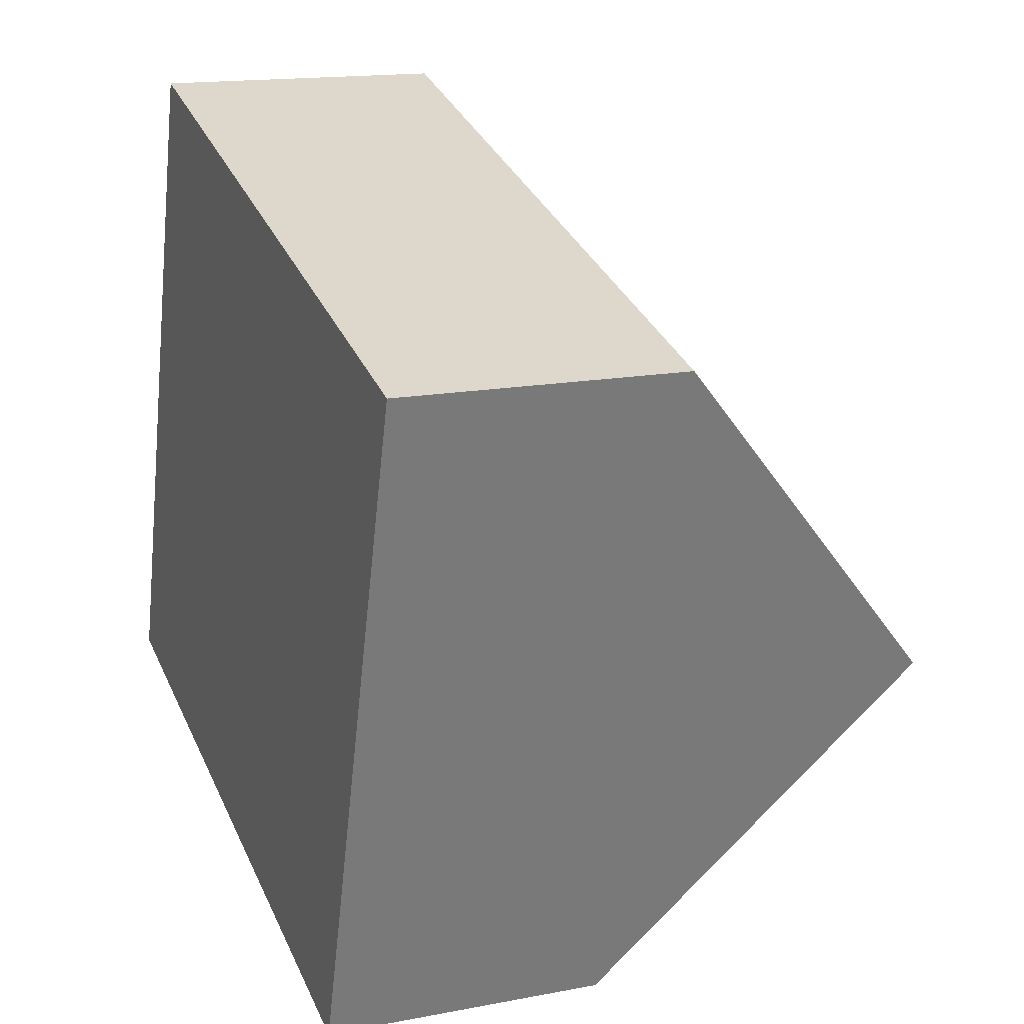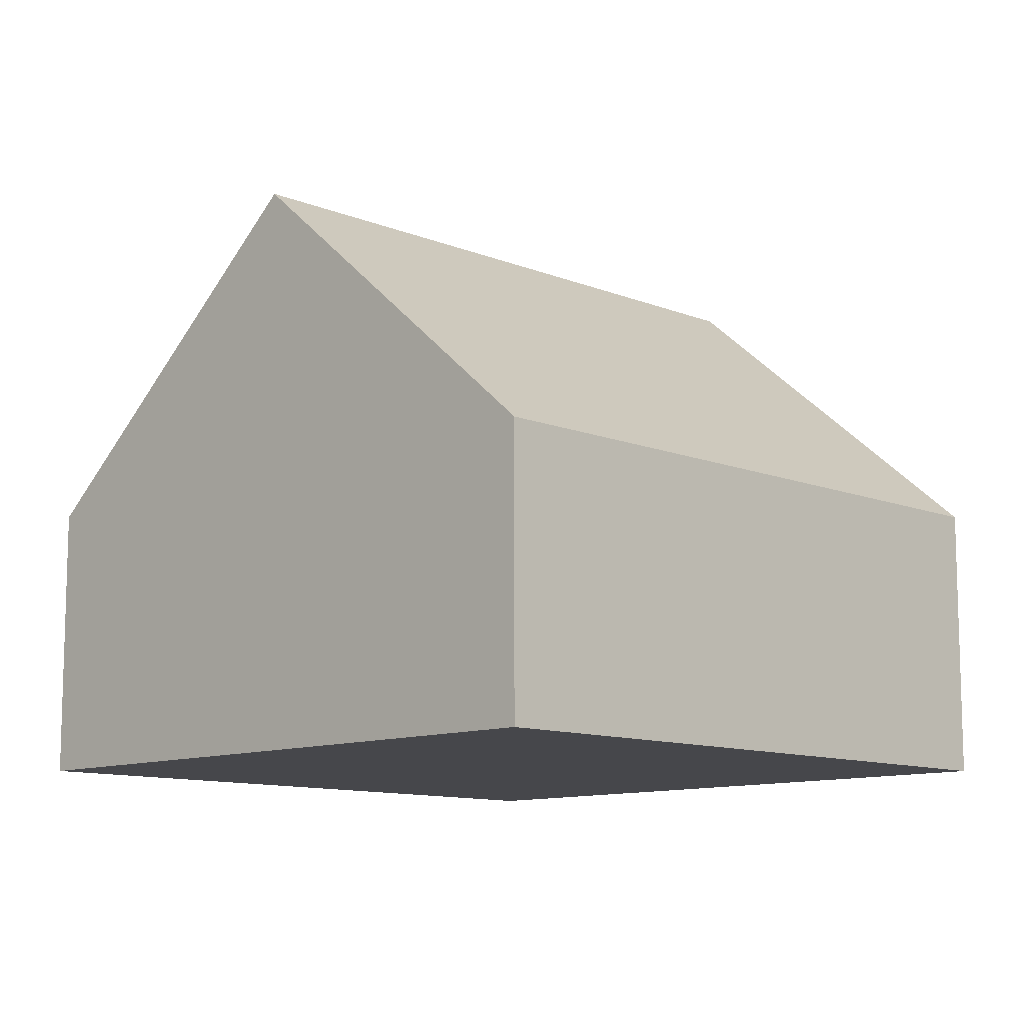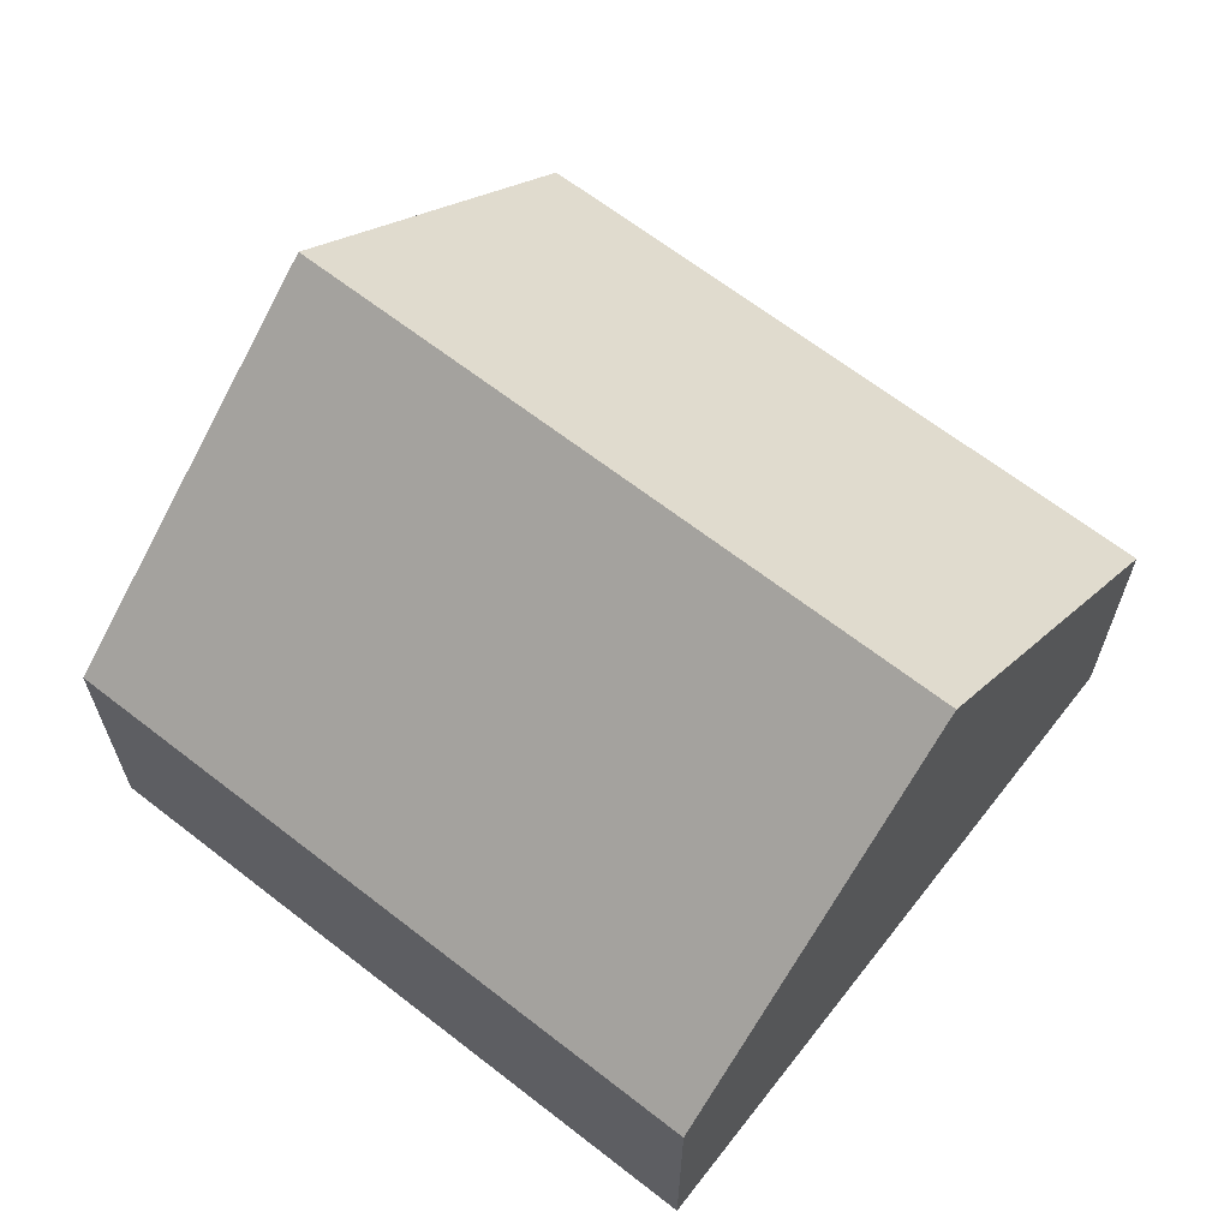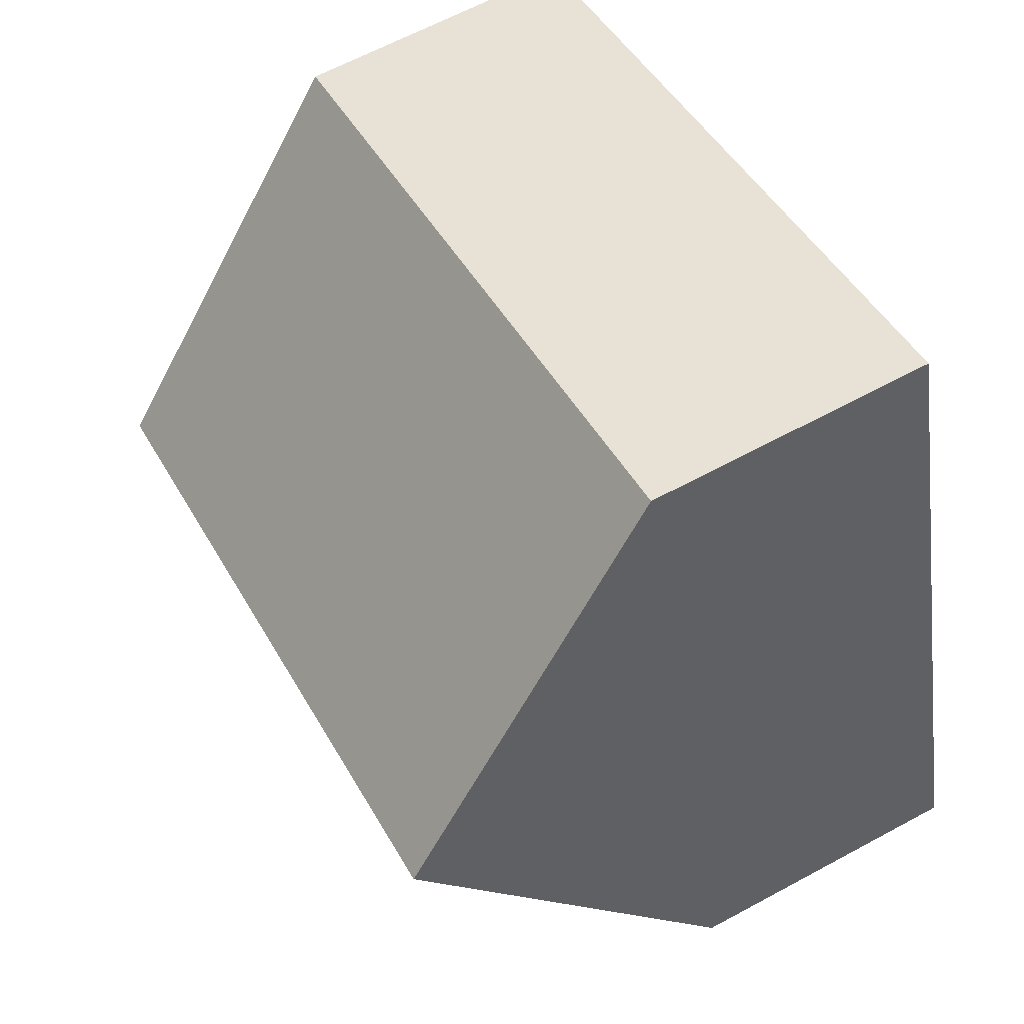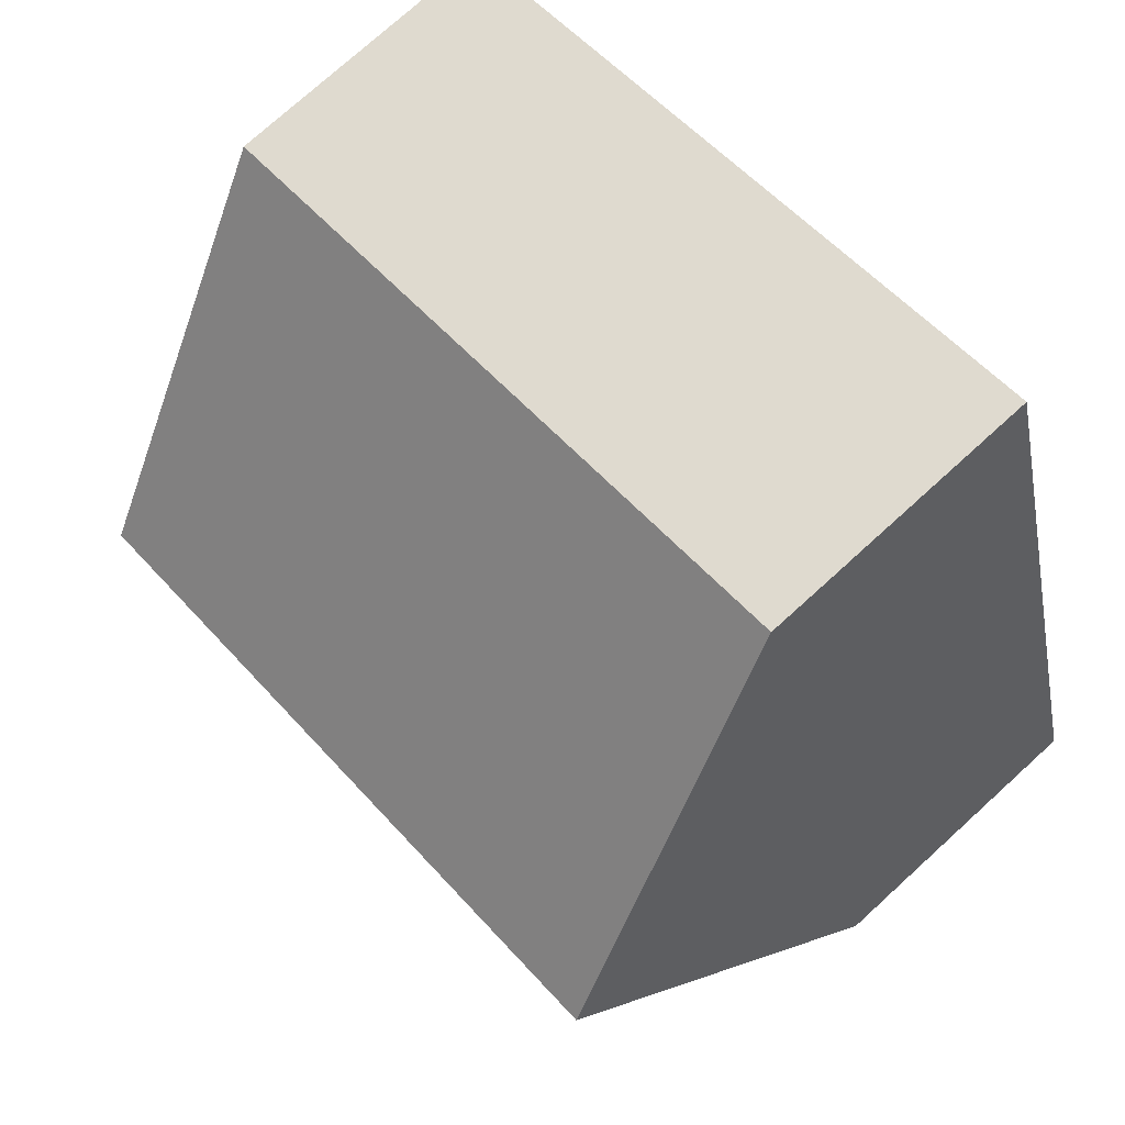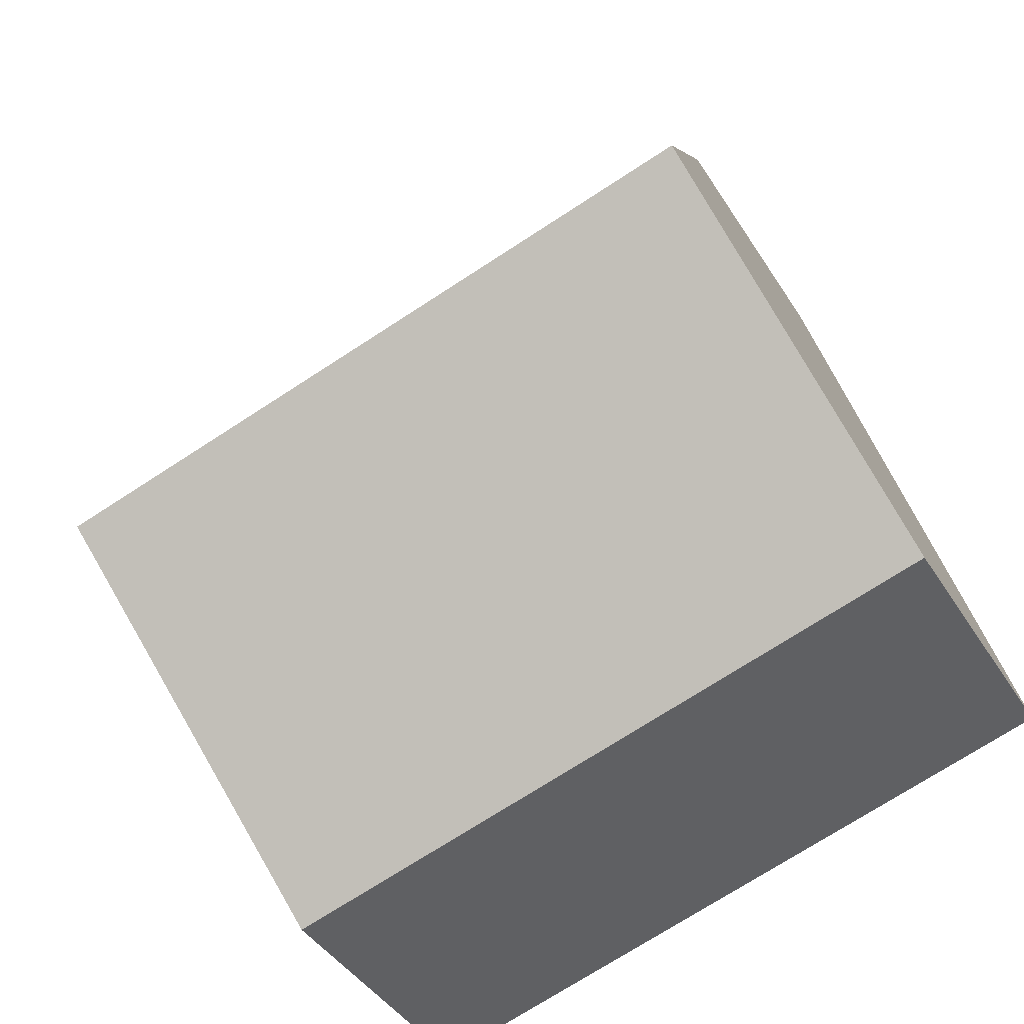
<metadata>
{"format":"obj","ext":"obj","renderer":"f3d","projection":"perspective","resolution":1024,"background":"white","views":[{"elev":15.5,"azim":67.8,"up":"+Z"},{"elev":-10.8,"azim":-28.9,"up":"+Y"},{"elev":65.5,"azim":54.3,"up":"+Y"},{"elev":63.6,"azim":-118.7,"up":"+Z"},{"elev":75.2,"azim":-132.3,"up":"+Z"},{"elev":-41.5,"azim":-150.8,"up":"+Z"}]}
</metadata>
<code>
v  13.13 4.28 7.233
v  1.486 8.741 5.097
v  2.971 4.28 10.19
v  11.64 8.741 2.136
v  0 4.28 2.621e-16
v  10.15 4.279 -2.961
v  0 0 0
v  10.15 1.813e-16 -2.961
v  1.486 -3.121e-16 5.097
v  2.971 -6.242e-16 10.19
v  13.13 -4.429e-16 7.233
v  11.64 -1.308e-16 2.136
g defaultobject
f 1 2 3
f 2 1 4
f 5 4 6
f 4 5 2
f 6 7 5
f 7 6 8
f 7 2 5
f 2 7 3
f 3 7 9
f 3 9 10
f 10 1 3
f 1 10 11
f 1 6 4
f 6 1 8
f 8 1 12
f 12 1 11
f 9 11 10
f 11 9 7
f 11 7 12
f 12 7 8

</code>
